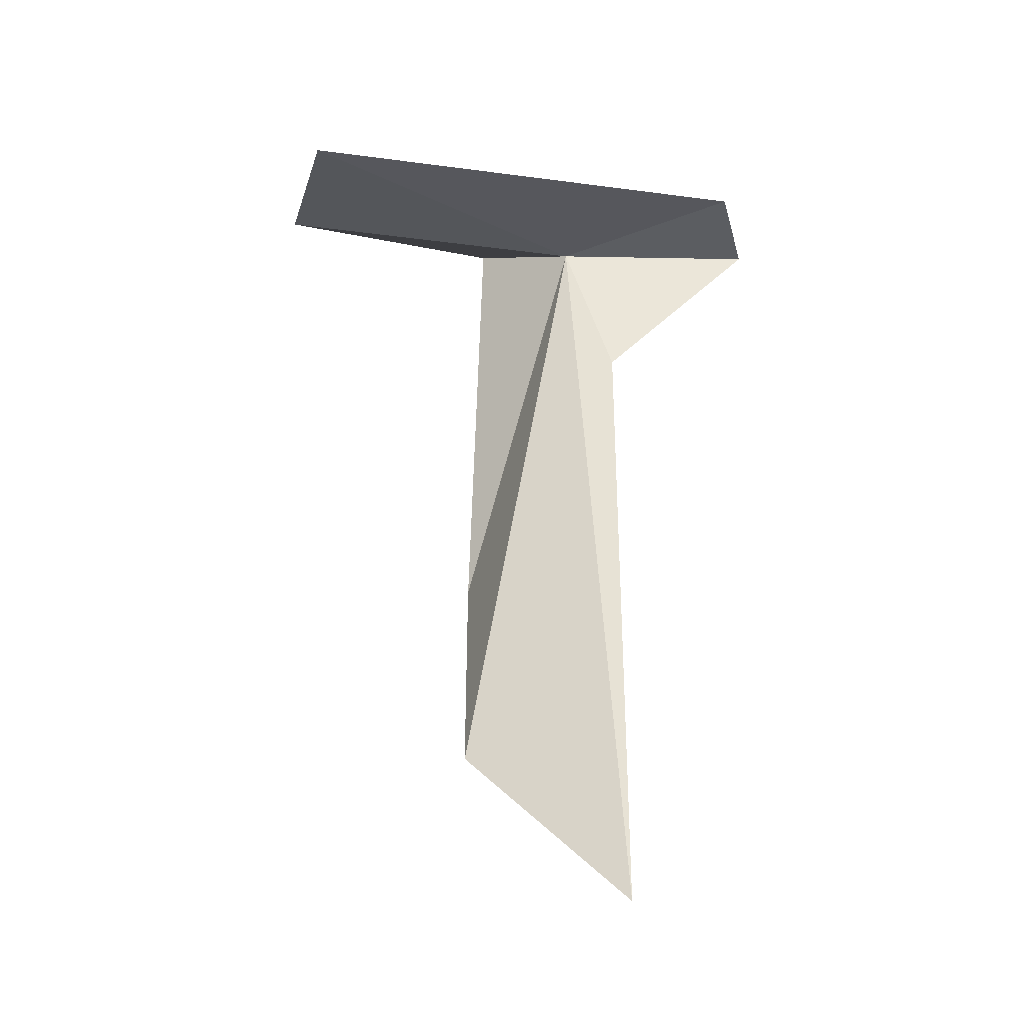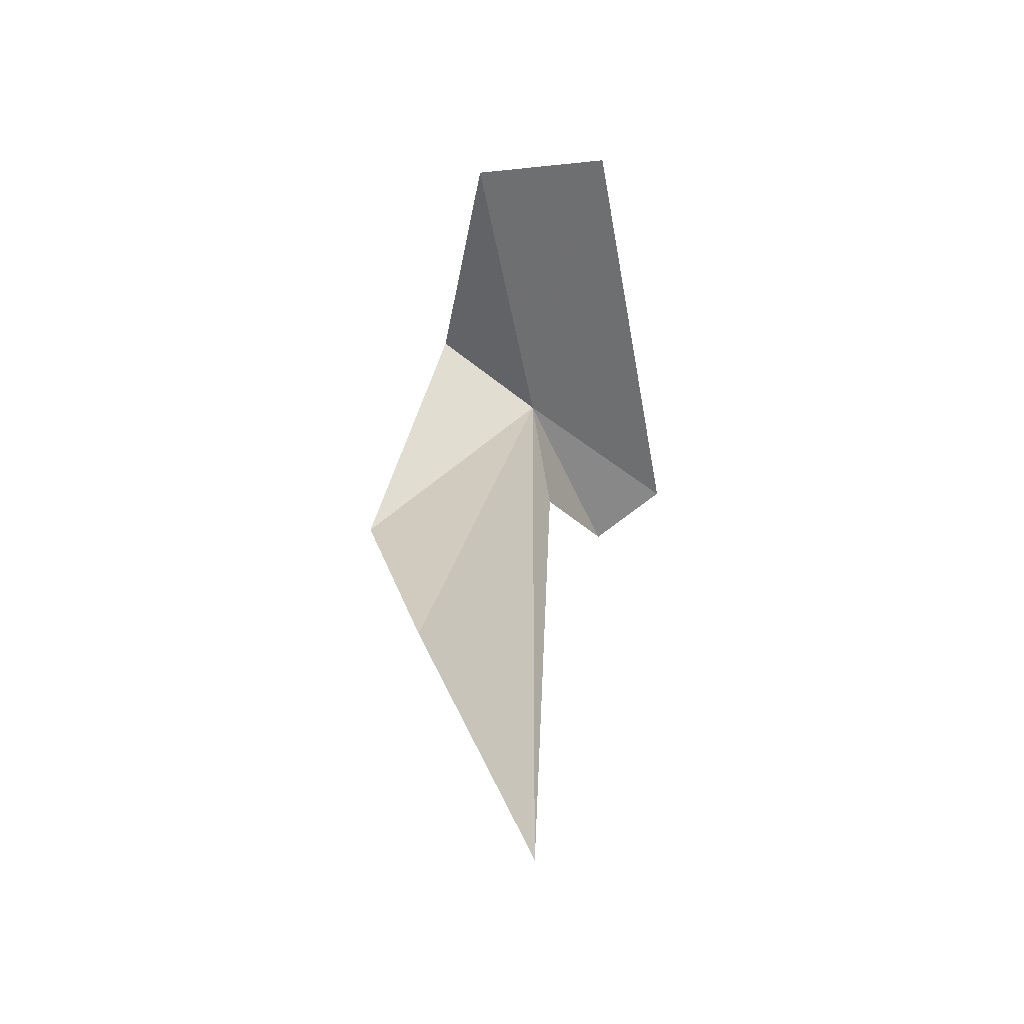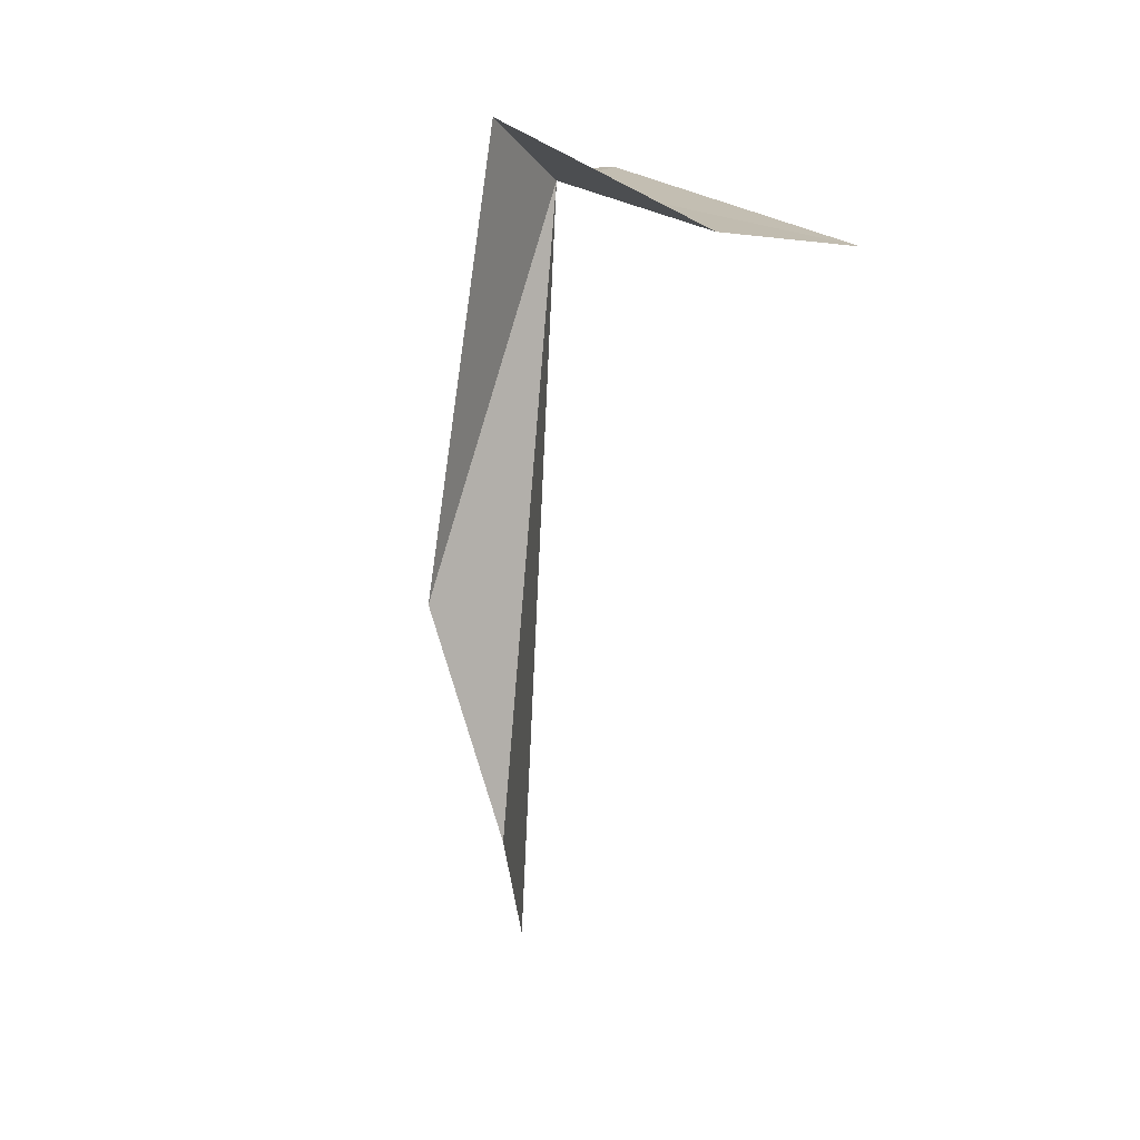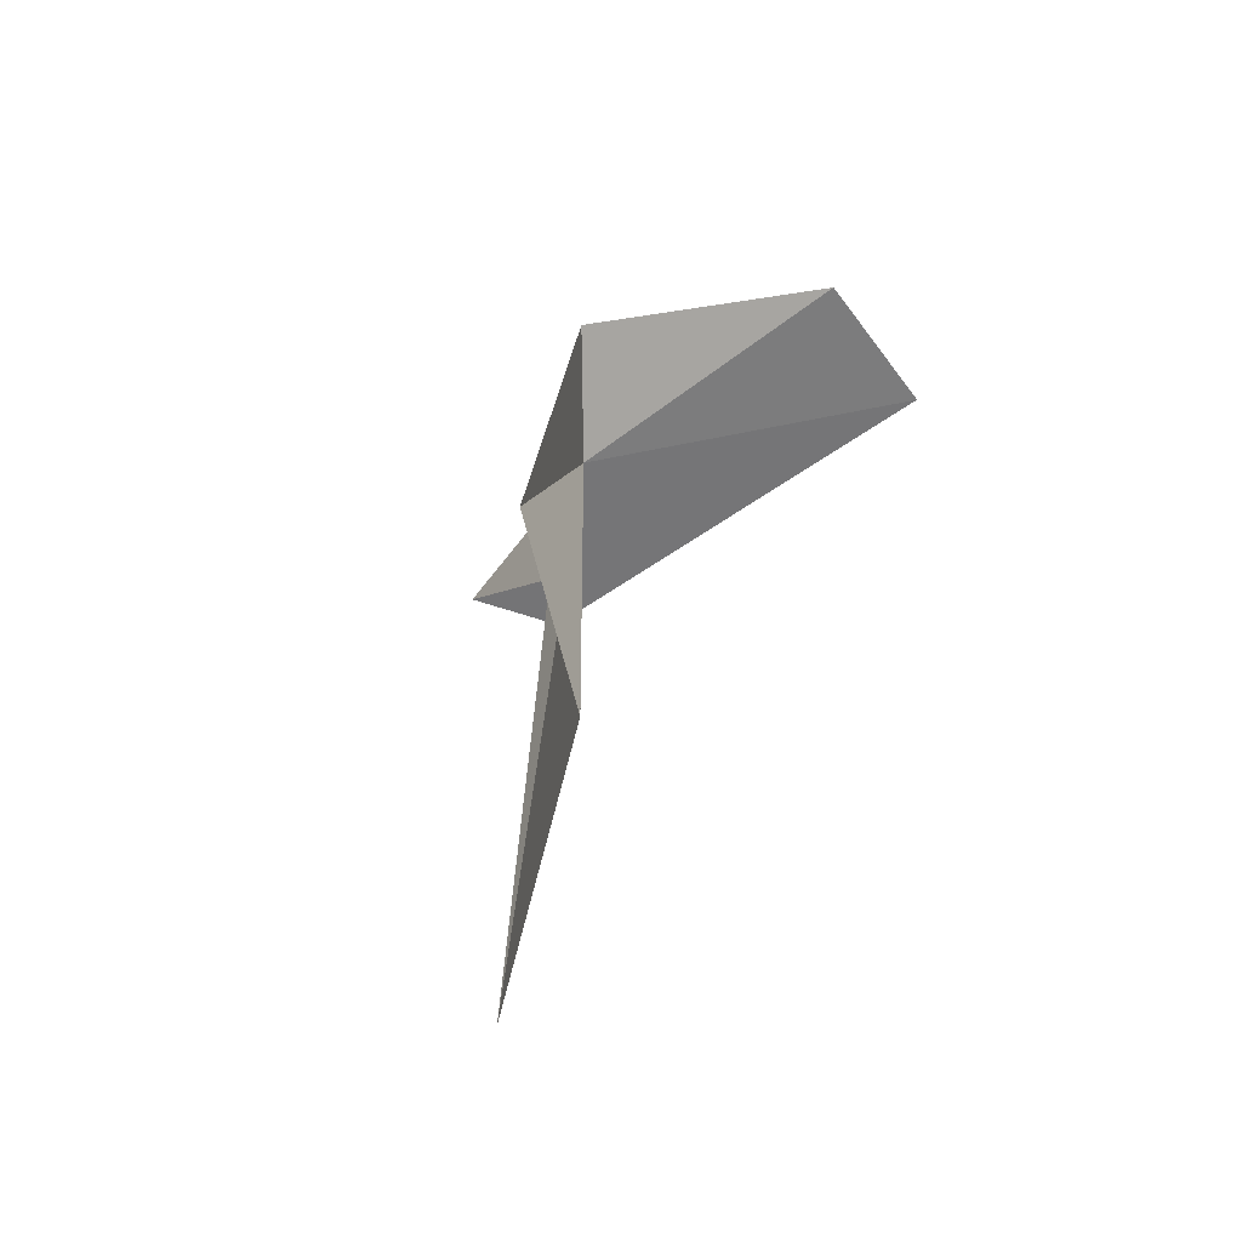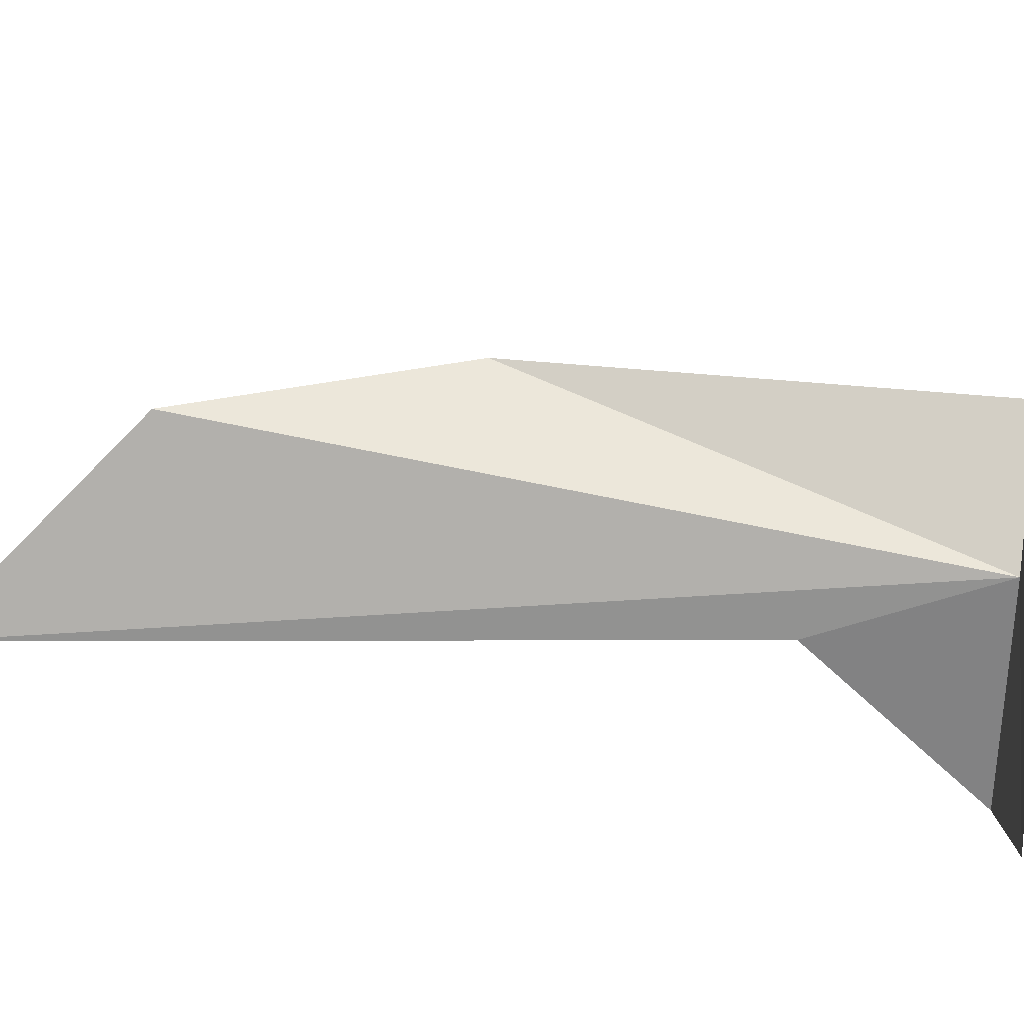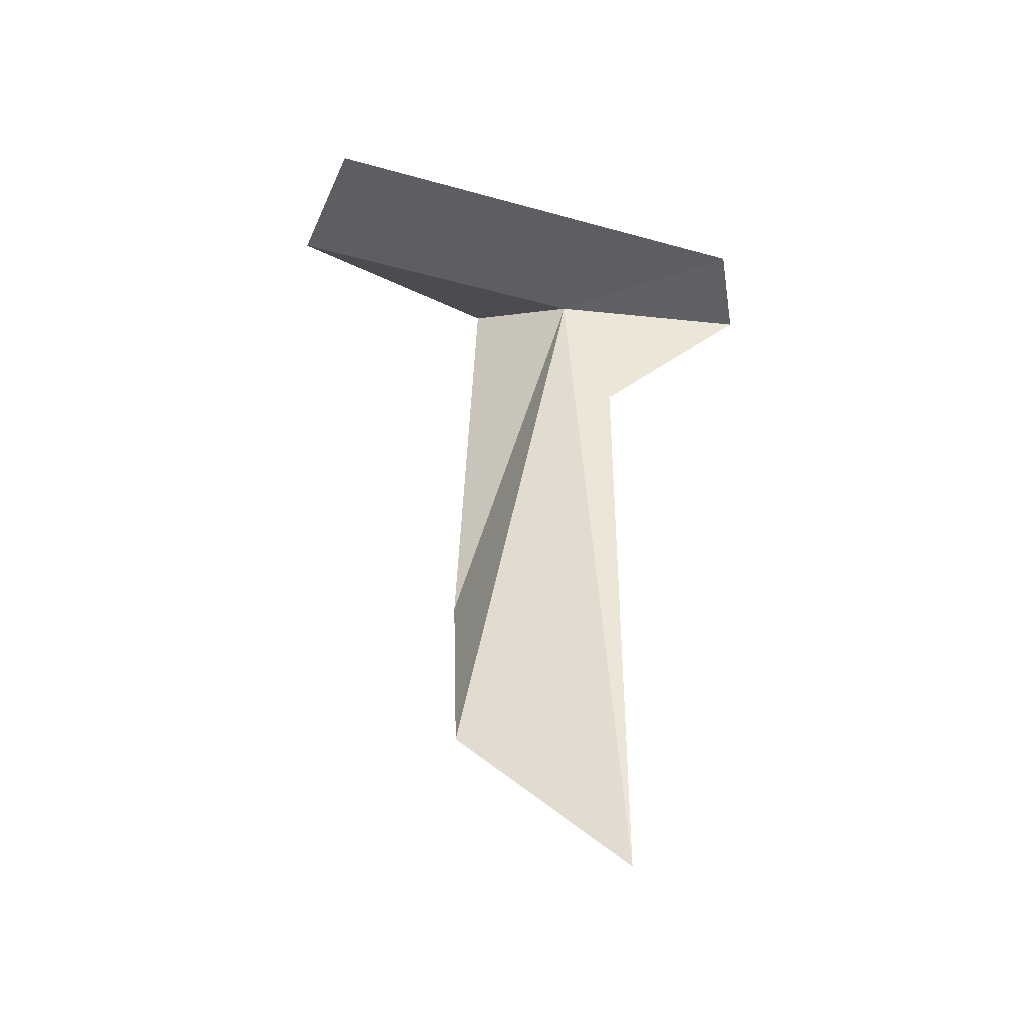
<metadata>
{"format":"obj","ext":"obj","renderer":"f3d","projection":"perspective","resolution":1024,"background":"white","views":[{"elev":-34.1,"azim":-104.4,"up":"+Z"},{"elev":-60.2,"azim":-169.8,"up":"+Z"},{"elev":15.2,"azim":154.6,"up":"+Z"},{"elev":-55.9,"azim":129.0,"up":"+Z"},{"elev":44.1,"azim":-91.8,"up":"+Y"},{"elev":-46.3,"azim":-110.4,"up":"+Z"}]}
</metadata>
<code>
v 0.1786 -1.794 1.343
v 0.3224 -1.681 1.438
v 0.188 -1.324 1.318
v 0.2016 -1.877 0.1789
v 0.3255 -1.661 0.434
v -0.02118 -1.329 1.29
v -0.02118 -2.012 1.34
v 0.423 -1.685 0.7899
v 0.1019 -2.082 1.334
v 0.1627 -1.865 1.111
f 1 3 2
f 1 5 4
f 1 7 6
f 1 2 8
f 1 8 5
f 1 10 9
f 1 4 10
f 1 6 3
f 1 9 7

</code>
